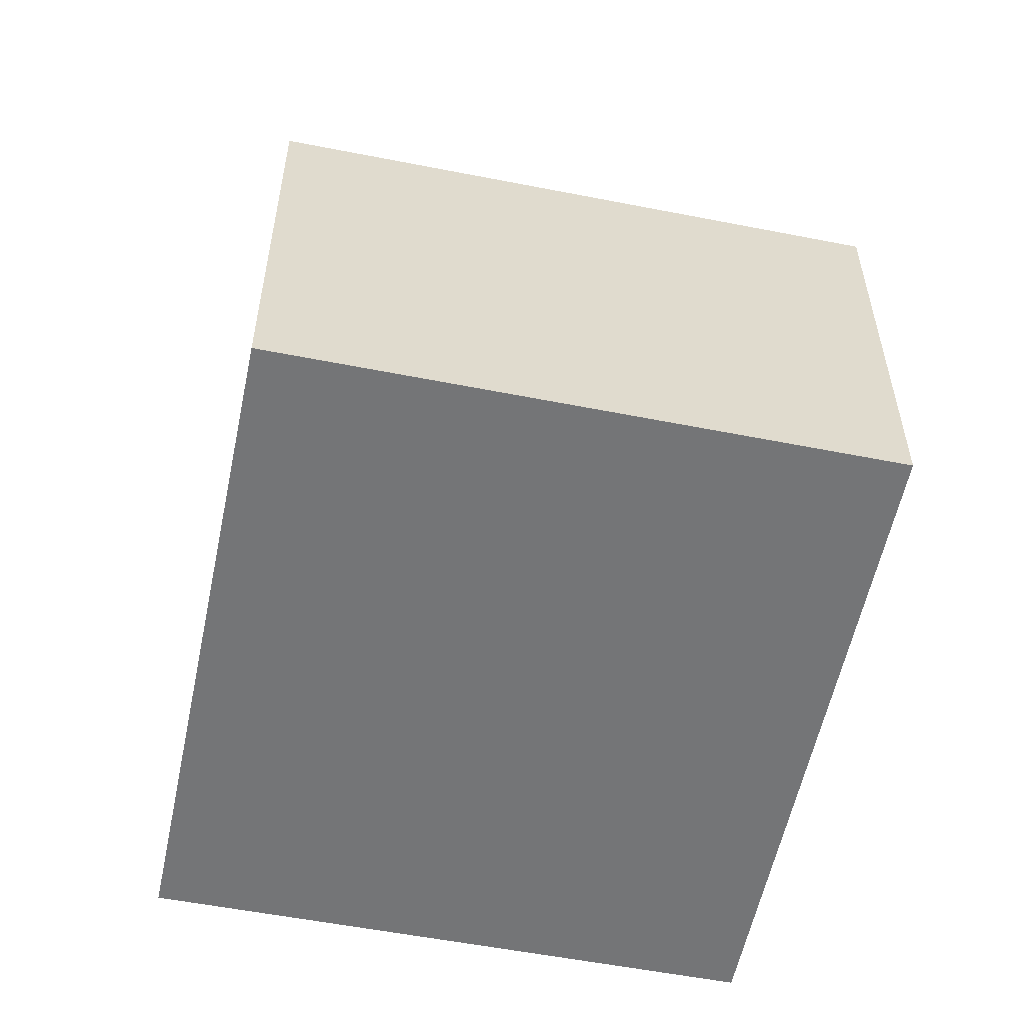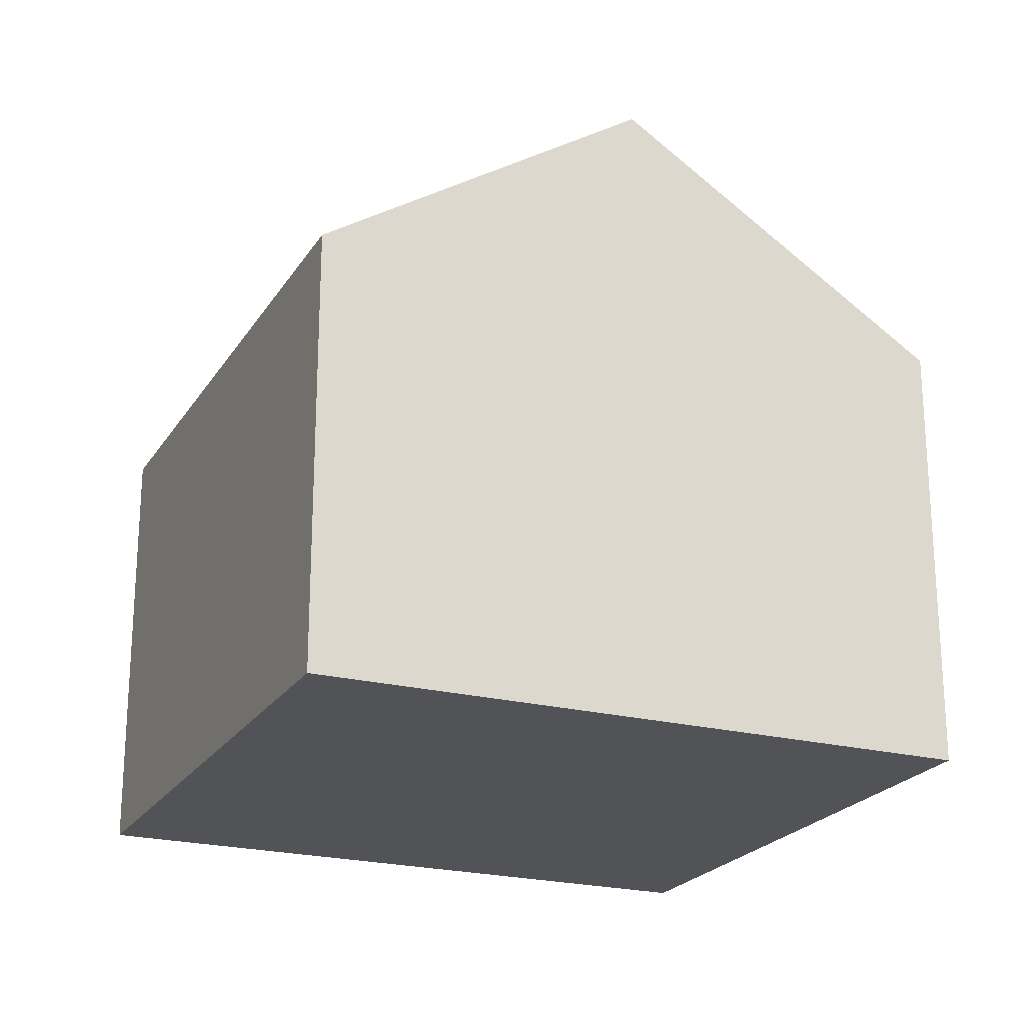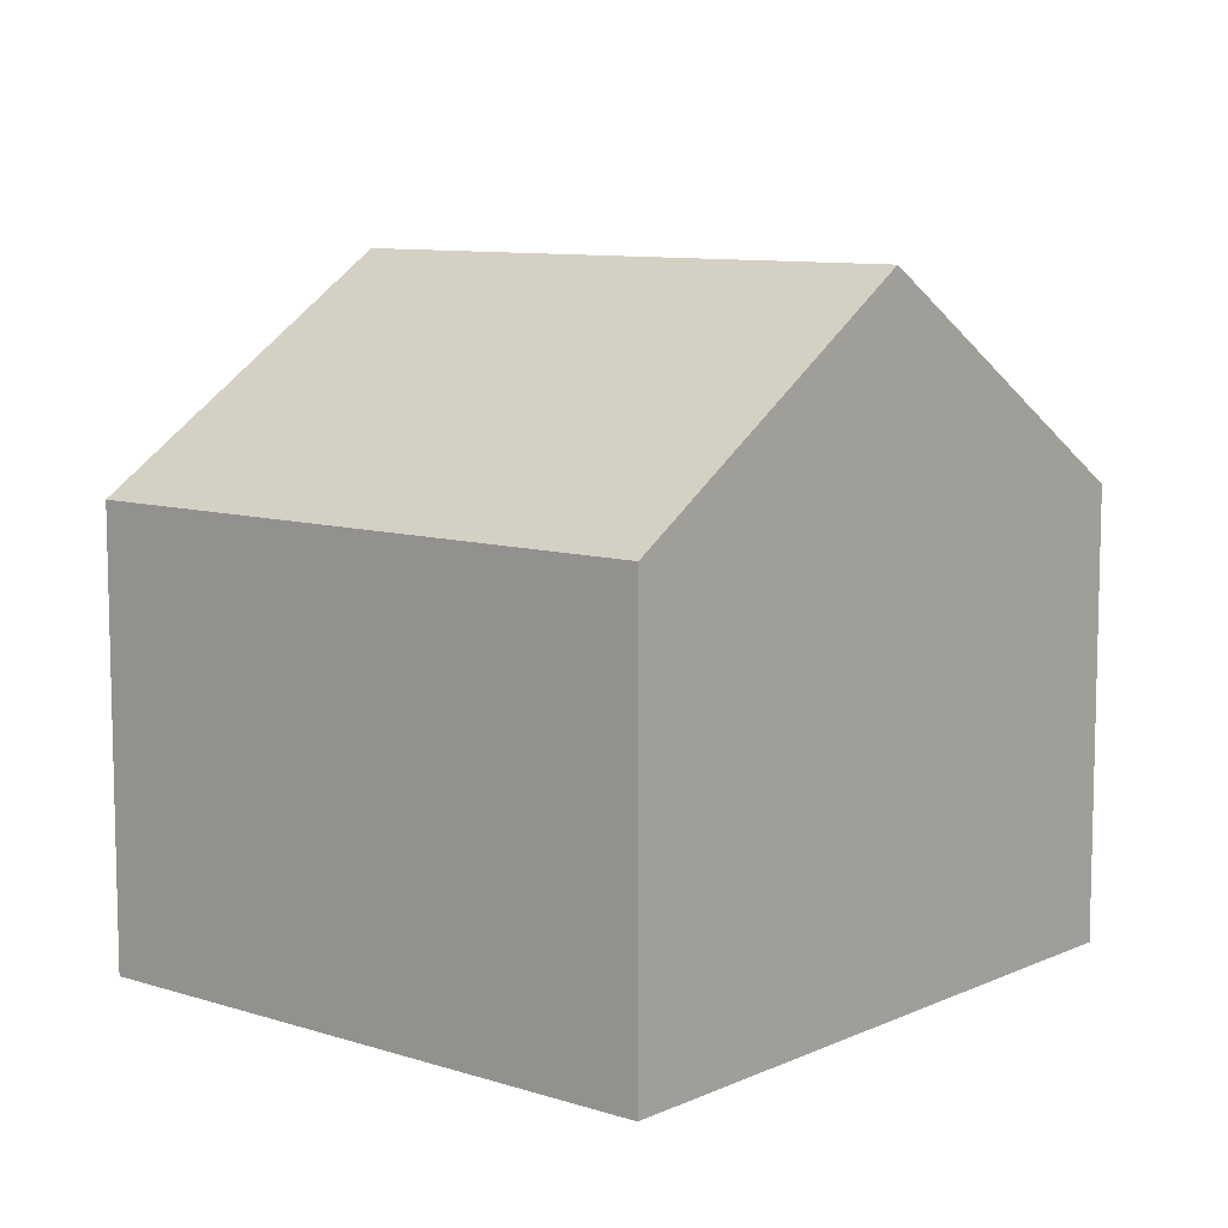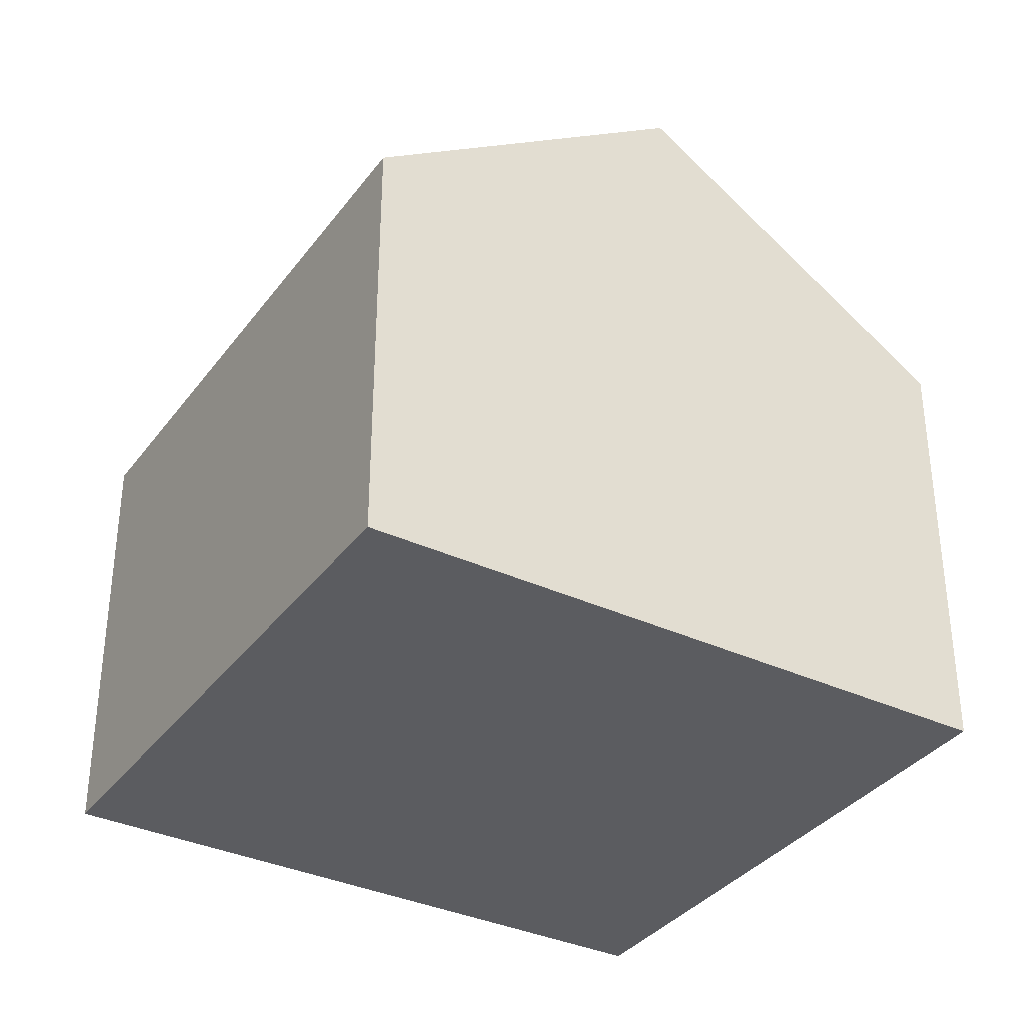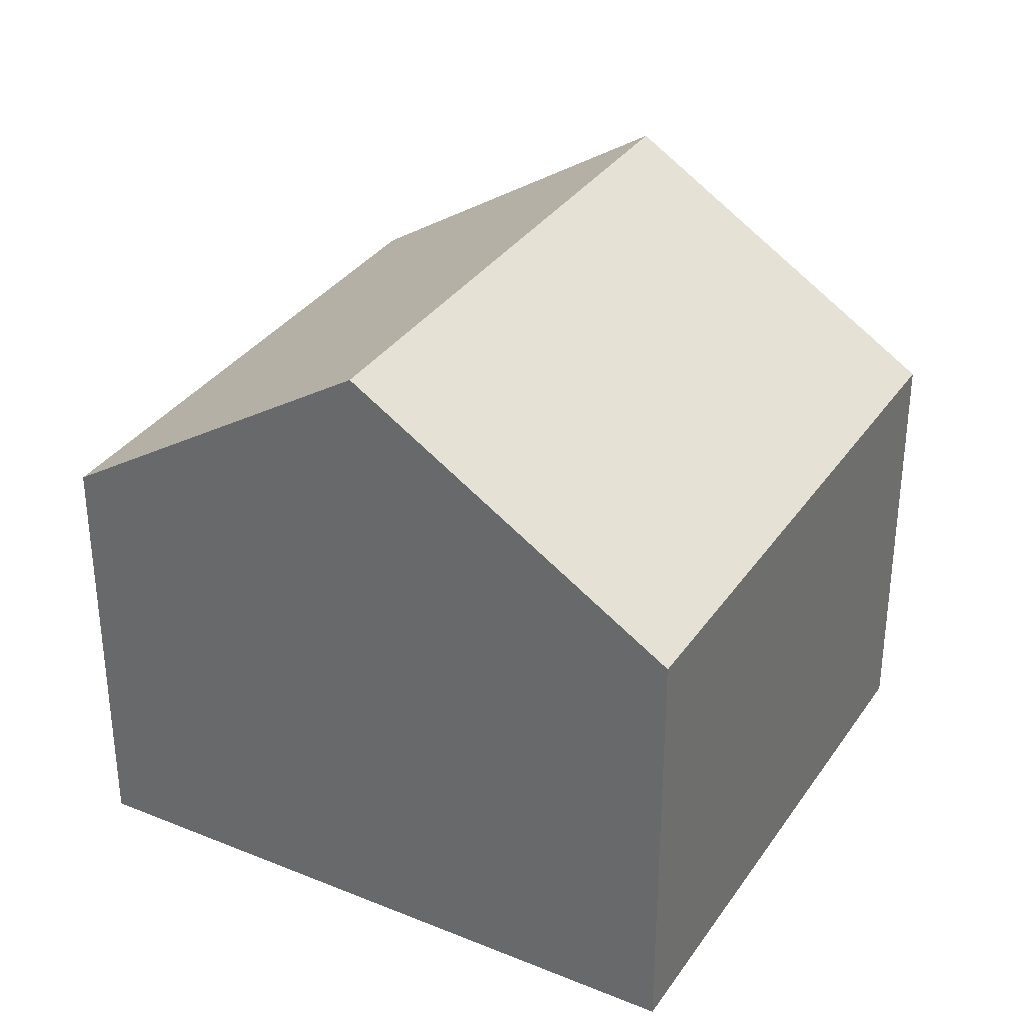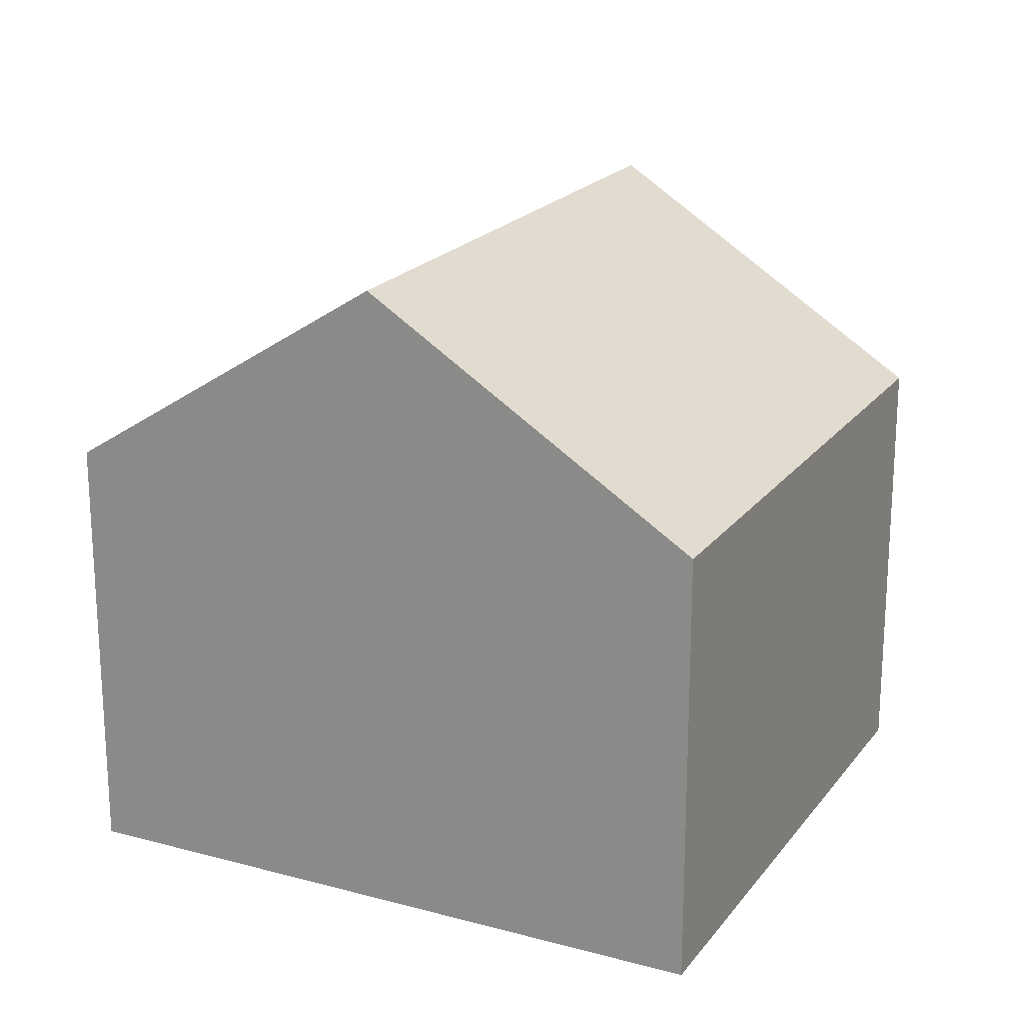
<metadata>
{"format":"obj","ext":"obj","renderer":"f3d","projection":"perspective","resolution":1024,"background":"white","views":[{"elev":-56.5,"azim":-78.6,"up":"+Y"},{"elev":-22.3,"azim":-1.0,"up":"+Y"},{"elev":9.2,"azim":-26.7,"up":"+Y"},{"elev":-35.2,"azim":171.4,"up":"+Y"},{"elev":33.5,"azim":52.0,"up":"+Y"},{"elev":20.5,"azim":-130.7,"up":"+Y"}]}
</metadata>
<code>
v  5.654 11.88 -2.415
v  15.67 7.997 5.554
v  11.3 7.997 -4.826
v  10.02 11.88 7.948
v  4.4 8.016 10.33
v  0 7.99 4.892e-16
v  4.4 -6.326e-16 10.33
v  10.02 -4.867e-16 7.948
v  15.67 -3.401e-16 5.554
v  11.3 2.955e-16 -4.826
v  5.654 1.479e-16 -2.415
v  0 0 0
g defaultobject
f 1 2 3
f 2 1 4
f 5 1 6
f 1 5 4
f 7 4 5
f 4 7 2
f 2 7 8
f 2 8 9
f 9 3 2
f 3 9 10
f 10 1 3
f 1 10 6
f 6 10 11
f 6 11 12
f 6 7 5
f 7 6 12
f 8 10 9
f 10 8 7
f 10 7 11
f 11 7 12

</code>
